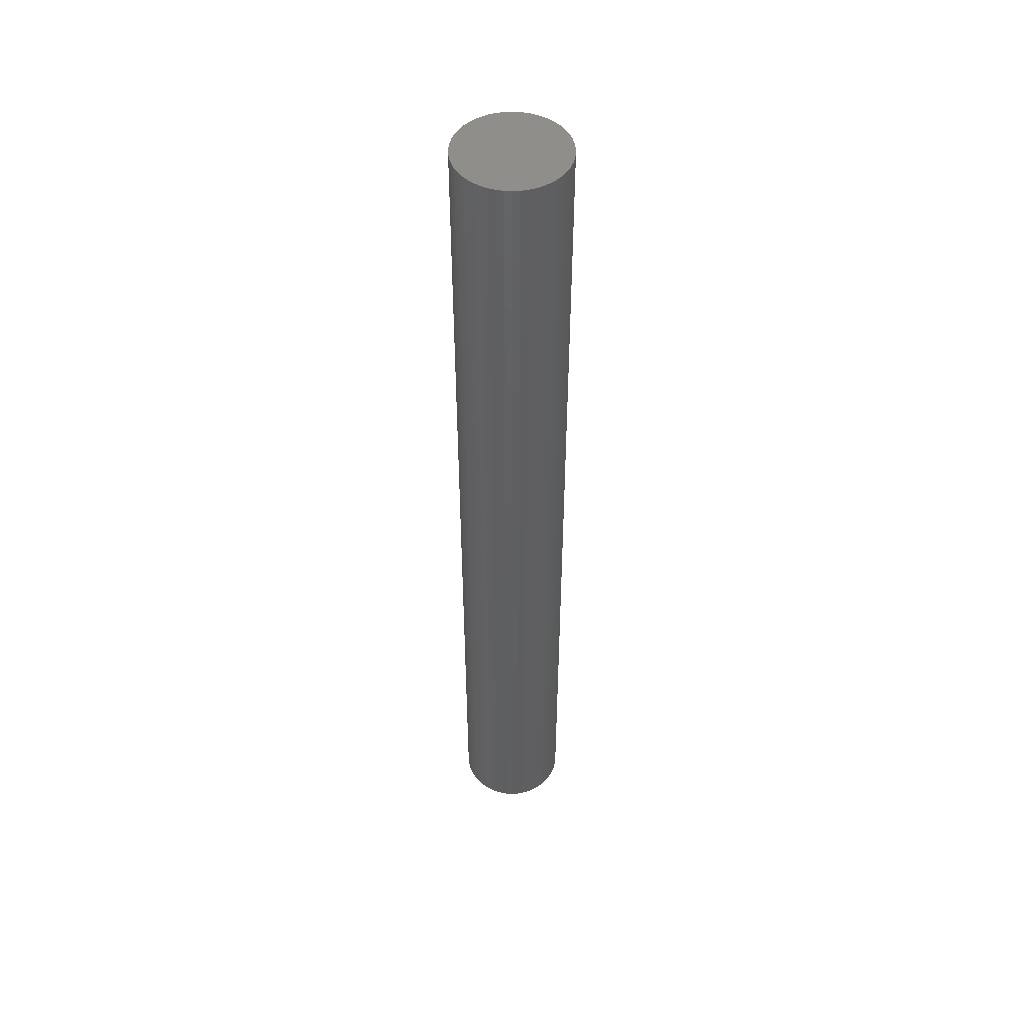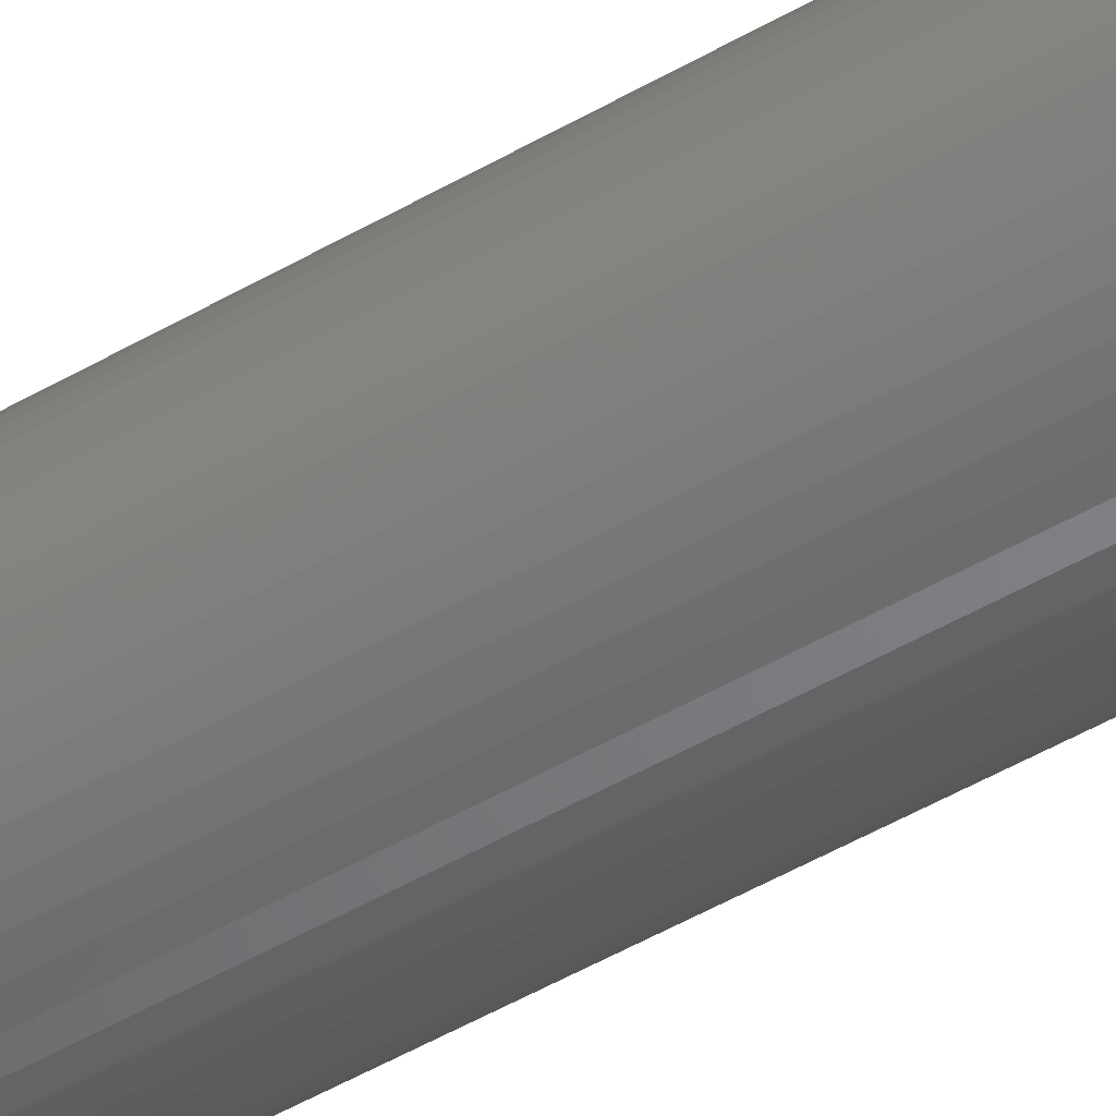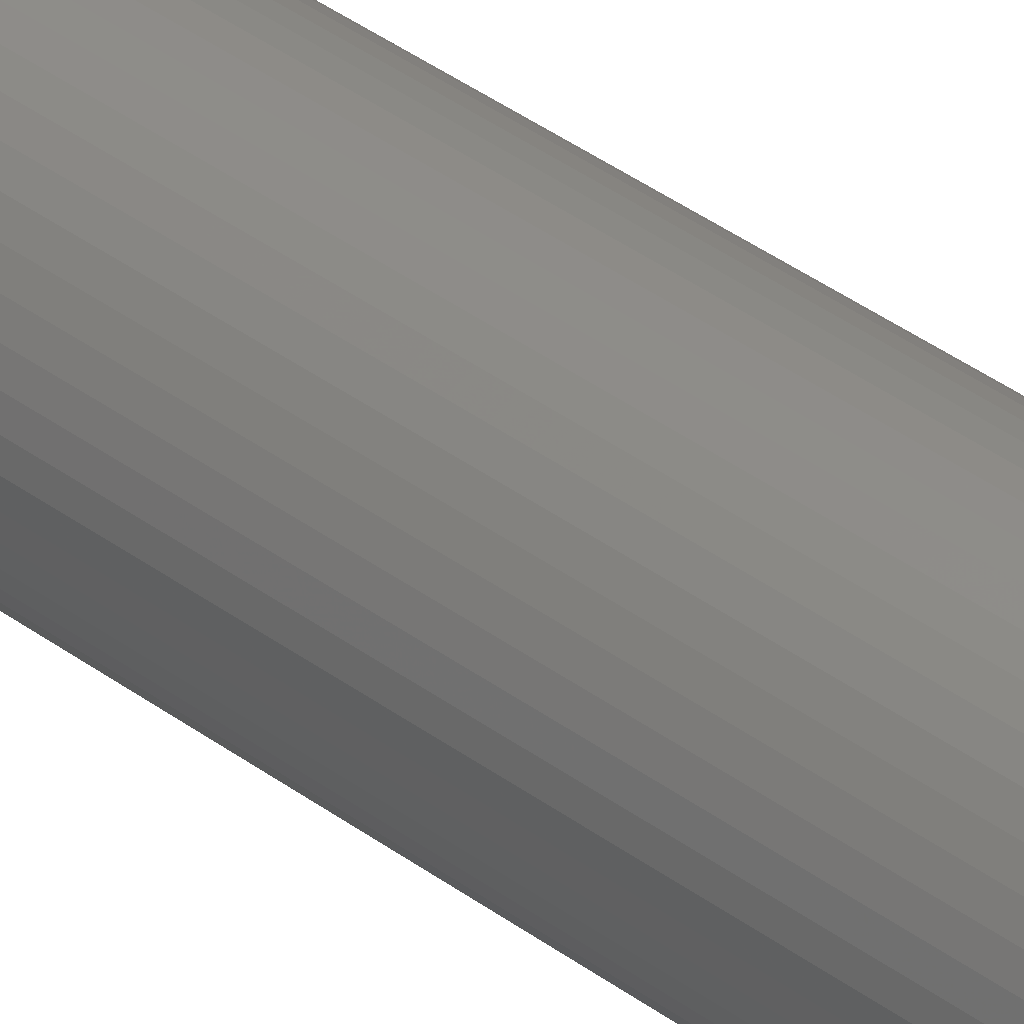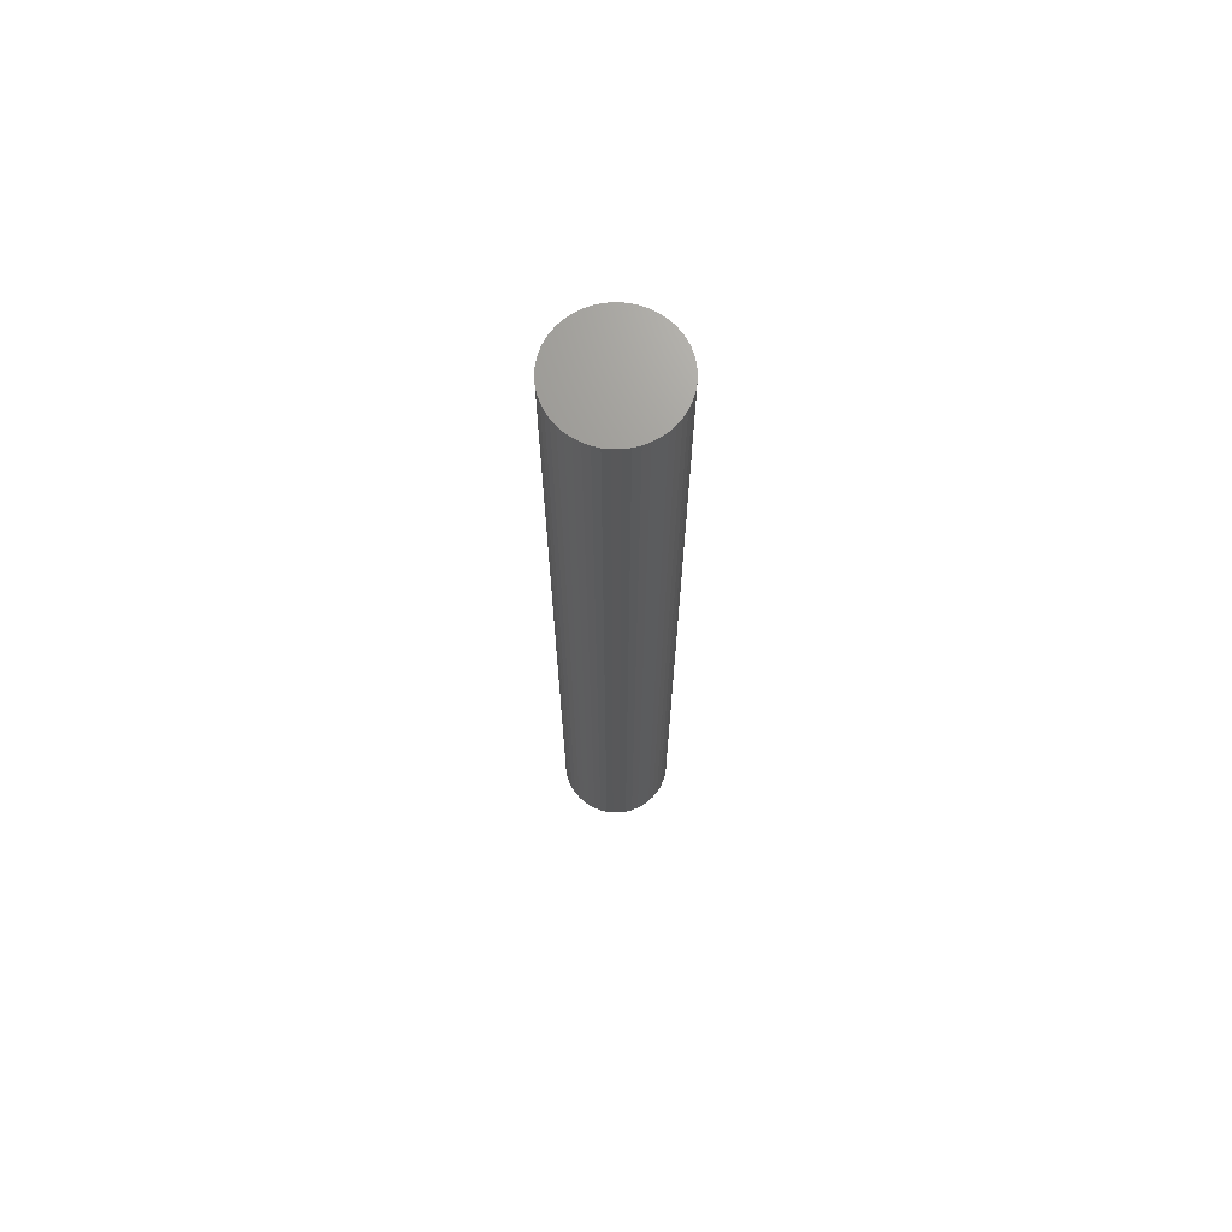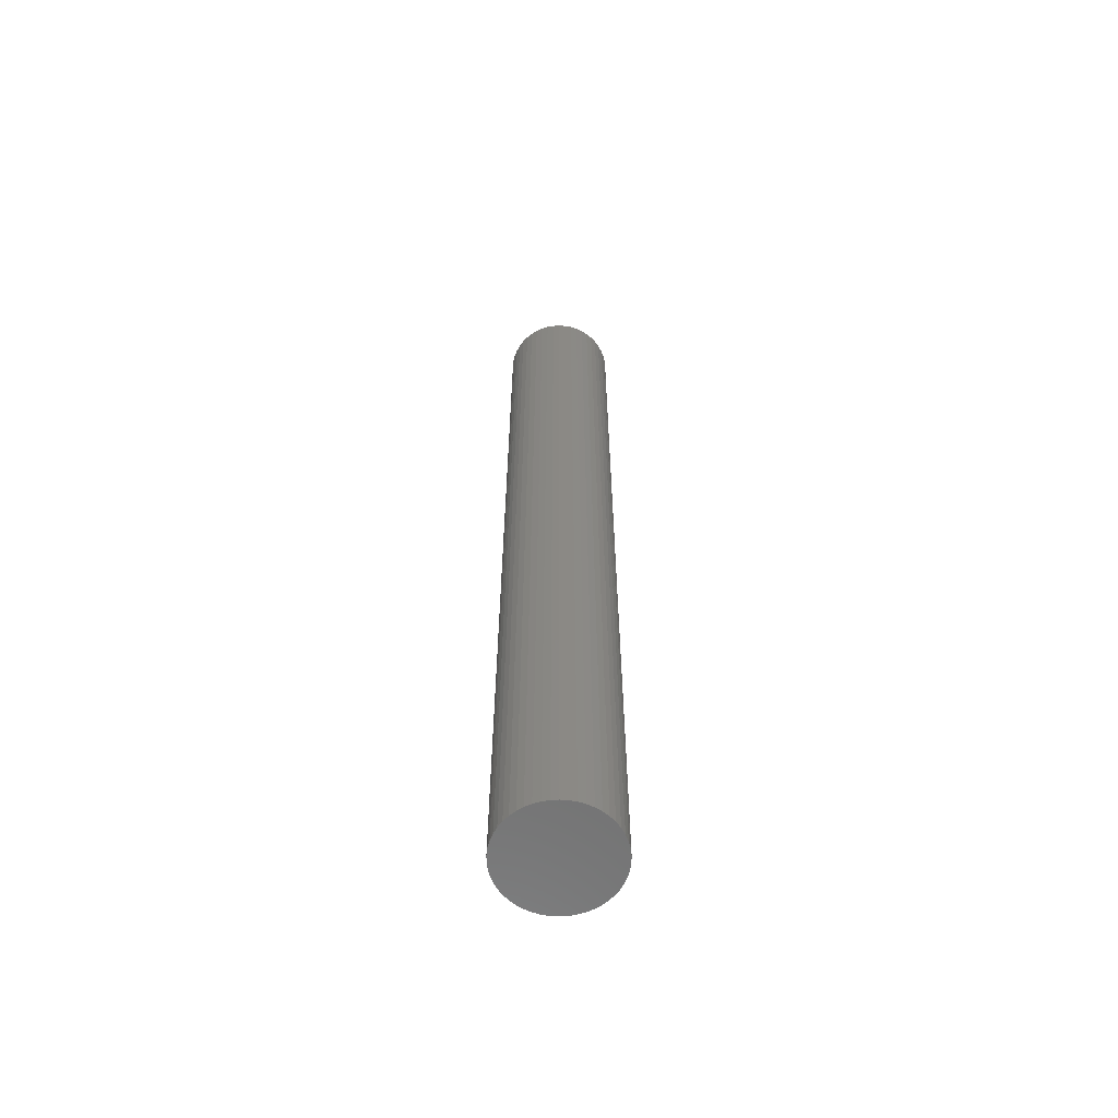
<metadata>
{"format":"stl","ext":"stl","renderer":"f3d","projection":"perspective","resolution":1024,"background":"white","views":[{"elev":49.1,"azim":111.4,"up":"+Z"},{"elev":-45.4,"azim":-55.5,"up":"+Y"},{"elev":38.3,"azim":133.3,"up":"+Y"},{"elev":70.0,"azim":158.1,"up":"+Z"},{"elev":-61.4,"azim":-97.5,"up":"+Z"}]}
</metadata>
<code>
# stl→obj: 100 verts, 196 faces
v 4.35 0 37.5
v 4.316 0.5452 -37.5
v 4.316 0.5452 37.5
v 4.35 0 -37.5
v -4.35 0 -37.5
v -4.316 0.5452 37.5
v -4.316 0.5452 -37.5
v -4.35 0 37.5
v 0.2731 4.341 -37.5
v -0.2731 4.341 37.5
v 0.2731 4.341 37.5
v -0.2731 4.341 -37.5
v 4.316 -0.5452 37.5
v 4.213 1.082 37.5
v 4.213 -1.082 37.5
v 4.045 1.601 37.5
v 4.045 -1.601 37.5
v 3.812 2.096 37.5
v 3.812 -2.096 37.5
v 3.519 2.557 37.5
v 3.519 -2.557 37.5
v 3.171 2.978 37.5
v 3.171 -2.978 37.5
v 2.773 3.352 37.5
v 2.773 -3.352 37.5
v 2.331 3.673 37.5
v 2.331 -3.673 37.5
v 1.852 3.936 37.5
v 1.852 -3.936 37.5
v 1.344 4.137 37.5
v 1.344 -4.137 37.5
v 0.8151 4.273 37.5
v 0.8151 -4.273 37.5
v 0.2731 -4.341 37.5
v -0.2731 -4.341 37.5
v -0.8151 4.273 37.5
v -0.8151 -4.273 37.5
v -1.344 4.137 37.5
v -1.344 -4.137 37.5
v -1.852 3.936 37.5
v -1.852 -3.936 37.5
v -2.331 3.673 37.5
v -2.331 -3.673 37.5
v -2.773 3.352 37.5
v -2.773 -3.352 37.5
v -3.171 2.978 37.5
v -3.171 -2.978 37.5
v -3.519 2.557 37.5
v -3.519 -2.557 37.5
v -3.812 2.096 37.5
v -3.812 -2.096 37.5
v -4.045 1.601 37.5
v -4.045 -1.601 37.5
v -4.213 1.082 37.5
v -4.213 -1.082 37.5
v -4.316 -0.5452 37.5
v 3.171 2.978 -37.5
v 2.773 3.352 -37.5
v 4.316 -0.5452 -37.5
v 4.213 -1.082 -37.5
v 4.213 1.082 -37.5
v 4.045 -1.601 -37.5
v 4.045 1.601 -37.5
v 3.812 -2.096 -37.5
v 3.812 2.096 -37.5
v 3.519 -2.557 -37.5
v 3.519 2.557 -37.5
v 3.171 -2.978 -37.5
v 2.773 -3.352 -37.5
v 2.331 -3.673 -37.5
v 2.331 3.673 -37.5
v 1.852 -3.936 -37.5
v 1.852 3.936 -37.5
v 1.344 -4.137 -37.5
v 1.344 4.137 -37.5
v 0.8151 -4.273 -37.5
v 0.8151 4.273 -37.5
v 0.2731 -4.341 -37.5
v -0.2731 -4.341 -37.5
v -0.8151 -4.273 -37.5
v -0.8151 4.273 -37.5
v -1.344 -4.137 -37.5
v -1.344 4.137 -37.5
v -1.852 -3.936 -37.5
v -1.852 3.936 -37.5
v -2.331 -3.673 -37.5
v -2.331 3.673 -37.5
v -2.773 -3.352 -37.5
v -2.773 3.352 -37.5
v -3.171 -2.978 -37.5
v -3.171 2.978 -37.5
v -3.519 -2.557 -37.5
v -3.519 2.557 -37.5
v -3.812 -2.096 -37.5
v -3.812 2.096 -37.5
v -4.045 -1.601 -37.5
v -4.045 1.601 -37.5
v -4.213 -1.082 -37.5
v -4.213 1.082 -37.5
v -4.316 -0.5452 -37.5
f 1 2 3
f 2 1 4
f 5 6 7
f 6 5 8
f 9 10 11
f 10 9 12
f 3 13 1
f 14 13 3
f 14 15 13
f 16 15 14
f 16 17 15
f 18 17 16
f 18 19 17
f 20 19 18
f 20 21 19
f 22 21 20
f 22 23 21
f 24 23 22
f 24 25 23
f 26 25 24
f 26 27 25
f 28 27 26
f 28 29 27
f 30 29 28
f 30 31 29
f 32 31 30
f 32 33 31
f 11 33 32
f 11 34 33
f 10 34 11
f 10 35 34
f 36 35 10
f 36 37 35
f 38 37 36
f 38 39 37
f 40 39 38
f 40 41 39
f 42 41 40
f 42 43 41
f 44 43 42
f 44 45 43
f 46 45 44
f 46 47 45
f 48 47 46
f 48 49 47
f 50 49 48
f 50 51 49
f 52 51 50
f 52 53 51
f 54 53 52
f 54 55 53
f 6 55 54
f 6 56 55
f 56 6 8
f 57 24 22
f 24 57 58
f 59 2 4
f 60 2 59
f 60 61 2
f 62 61 60
f 62 63 61
f 64 63 62
f 64 65 63
f 66 65 64
f 66 67 65
f 68 67 66
f 68 57 67
f 69 57 68
f 69 58 57
f 70 58 69
f 70 71 58
f 72 71 70
f 72 73 71
f 74 73 72
f 74 75 73
f 76 75 74
f 76 77 75
f 78 77 76
f 78 9 77
f 79 9 78
f 79 12 9
f 80 12 79
f 80 81 12
f 82 81 80
f 82 83 81
f 84 83 82
f 84 85 83
f 86 85 84
f 86 87 85
f 88 87 86
f 88 89 87
f 90 89 88
f 90 91 89
f 92 91 90
f 92 93 91
f 94 93 92
f 94 95 93
f 96 95 94
f 96 97 95
f 98 97 96
f 98 99 97
f 100 99 98
f 100 7 99
f 7 100 5
f 89 46 44
f 46 89 91
f 83 40 38
f 40 83 85
f 16 65 18
f 65 16 63
f 18 67 20
f 67 18 65
f 75 32 30
f 32 75 77
f 71 28 26
f 28 71 73
f 97 50 95
f 50 97 52
f 93 46 91
f 46 93 48
f 12 36 10
f 36 12 81
f 19 62 17
f 62 19 64
f 17 60 15
f 60 17 62
f 3 61 14
f 61 3 2
f 73 30 28
f 30 73 75
f 58 26 24
f 26 58 71
f 99 52 97
f 52 99 54
f 85 42 40
f 42 85 87
f 13 4 1
f 4 13 59
f 90 45 47
f 45 90 88
f 100 8 5
f 8 100 56
f 79 34 35
f 34 79 78
f 14 63 16
f 63 14 61
f 20 57 22
f 57 20 67
f 77 11 32
f 11 77 9
f 95 48 93
f 48 95 50
f 7 54 99
f 54 7 6
f 87 44 42
f 44 87 89
f 81 38 36
f 38 81 83
f 23 66 21
f 66 23 68
f 72 27 29
f 27 72 70
f 69 23 25
f 23 69 68
f 15 59 13
f 59 15 60
f 84 39 41
f 39 84 82
f 74 29 31
f 29 74 72
f 76 31 33
f 31 76 74
f 78 33 34
f 33 78 76
f 21 64 19
f 64 21 66
f 80 35 37
f 35 80 79
f 86 41 43
f 41 86 84
f 90 49 92
f 49 90 47
f 94 53 96
f 53 94 51
f 96 55 98
f 55 96 53
f 98 56 100
f 56 98 55
f 70 25 27
f 25 70 69
f 88 43 45
f 43 88 86
f 82 37 39
f 37 82 80
f 92 51 94
f 51 92 49

</code>
